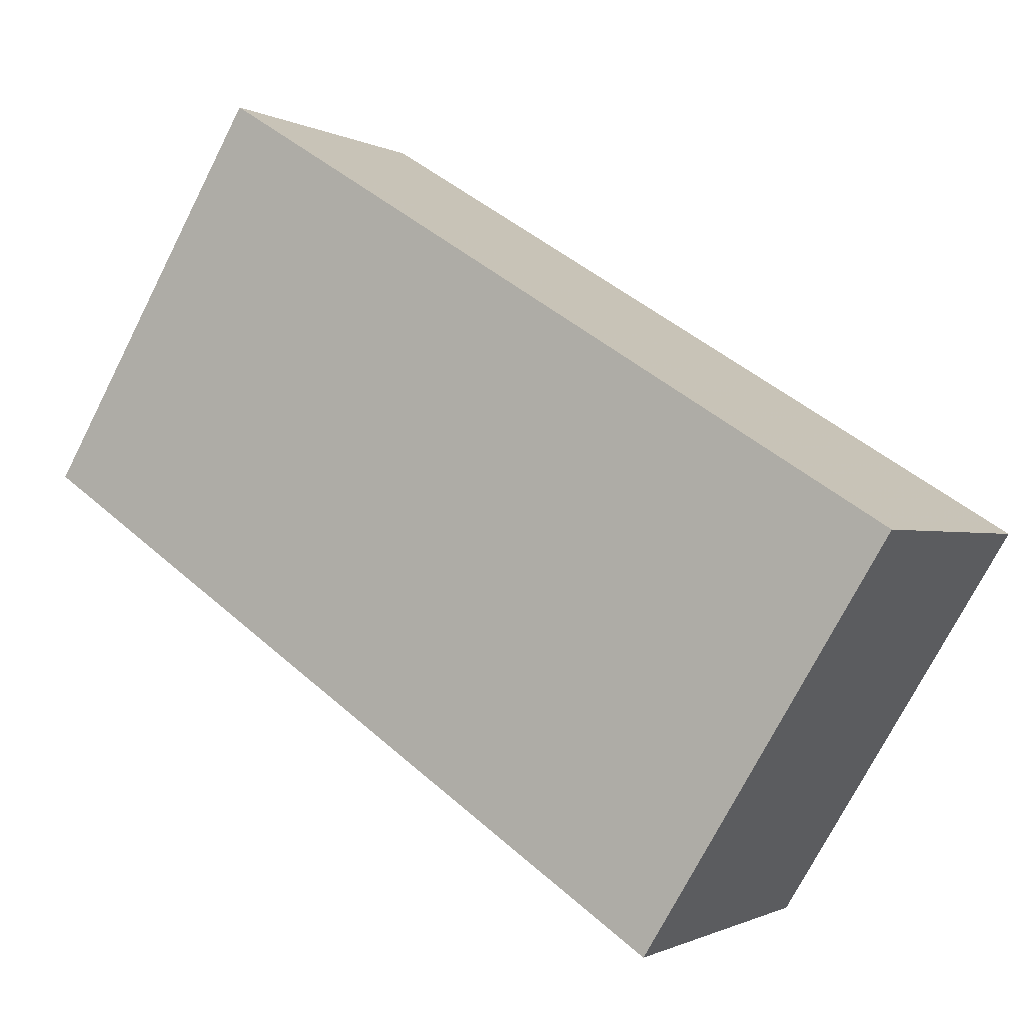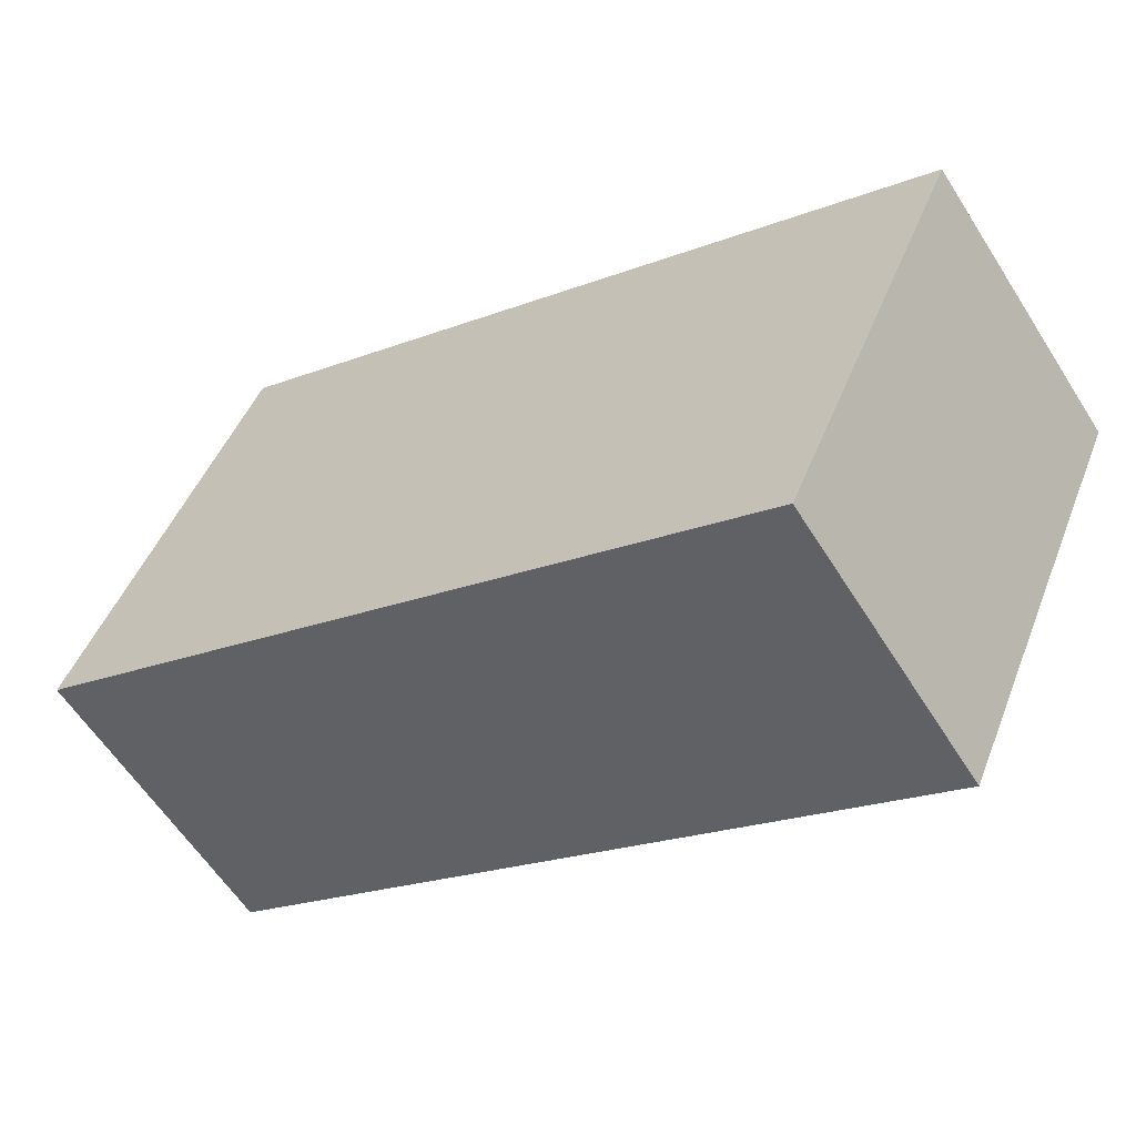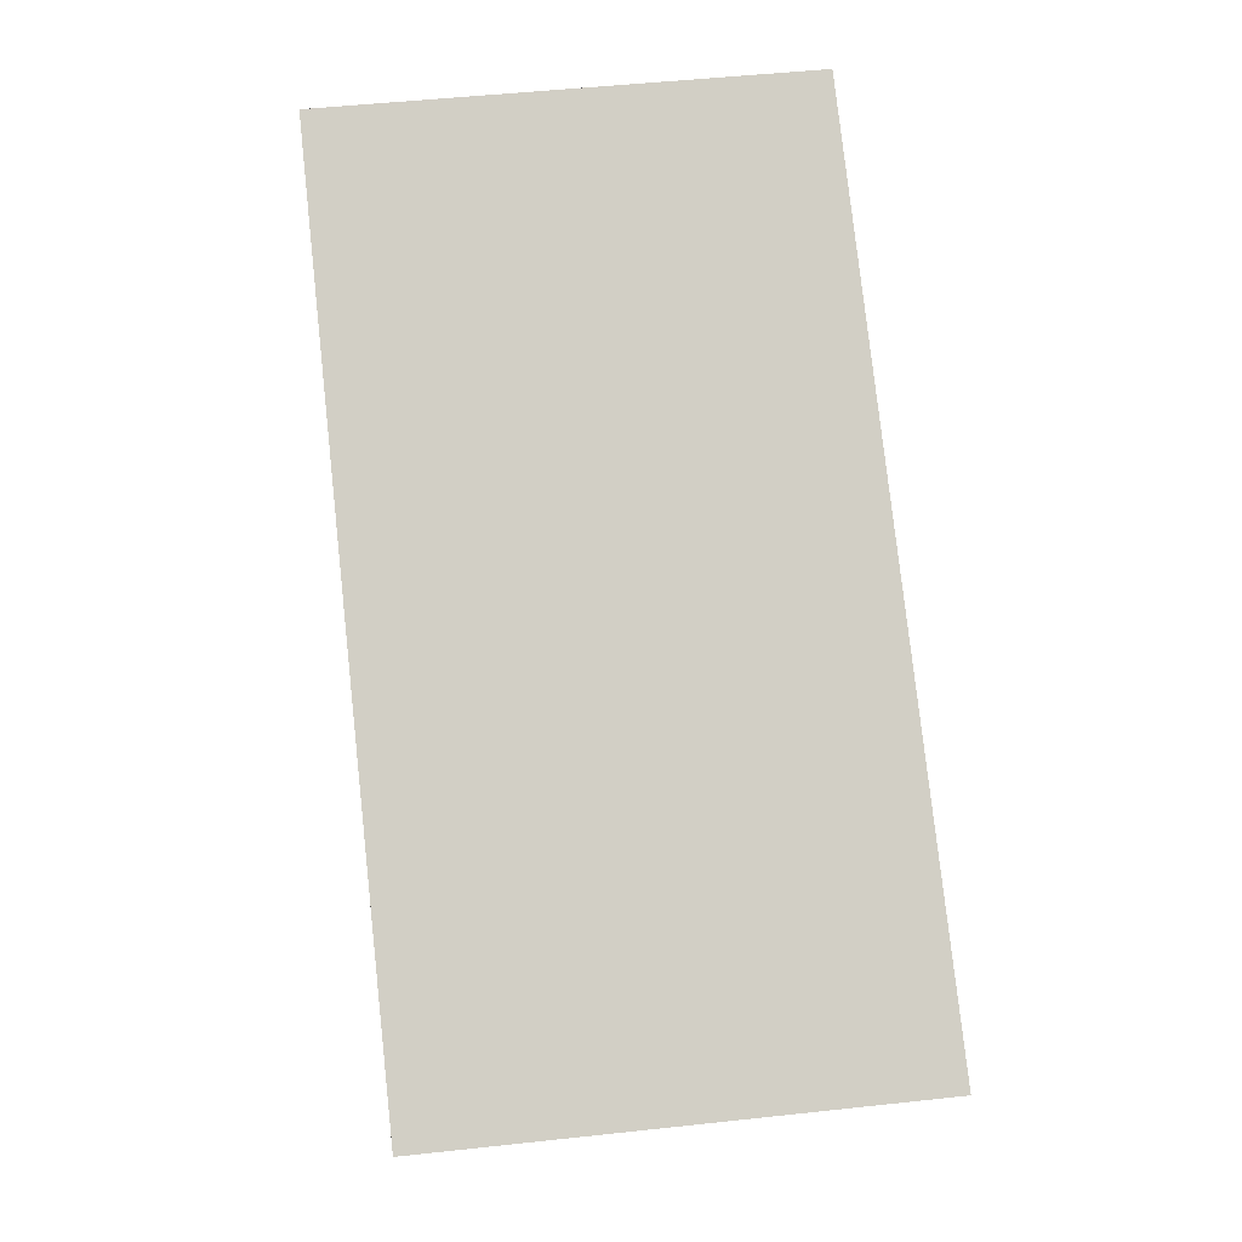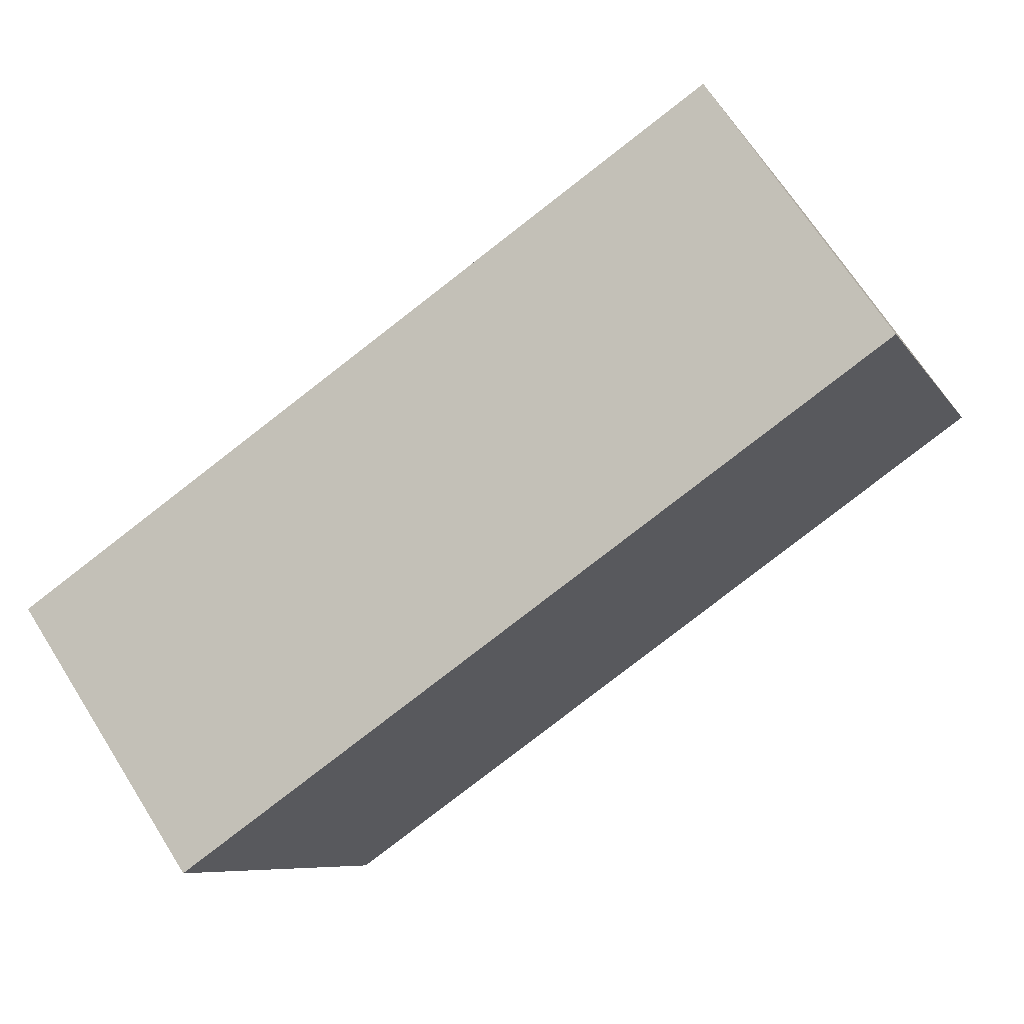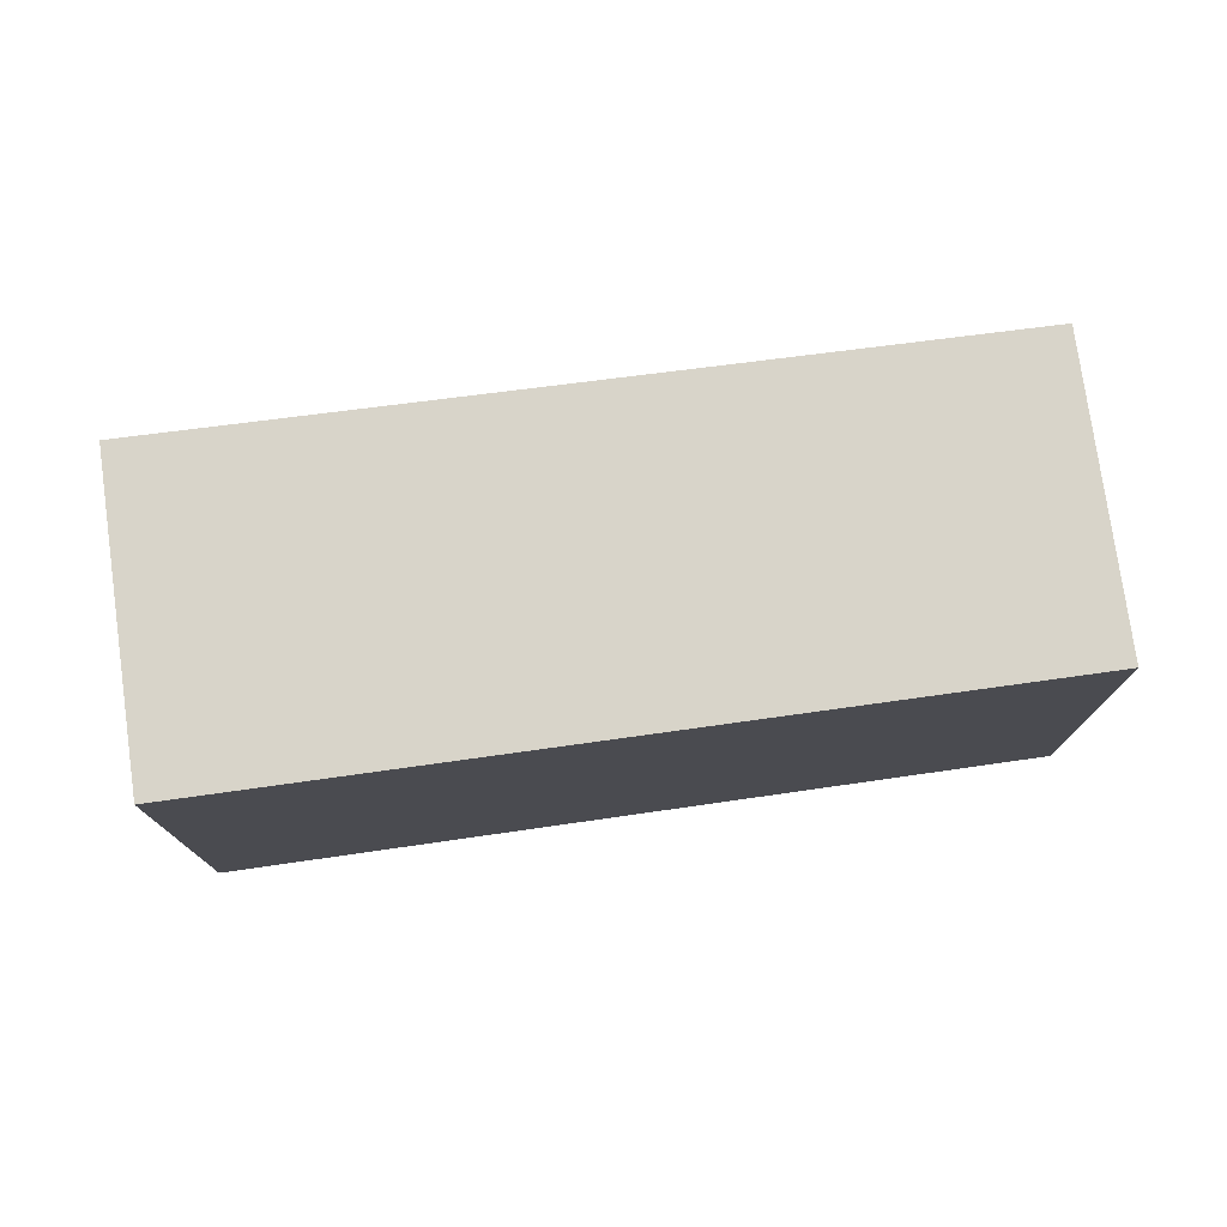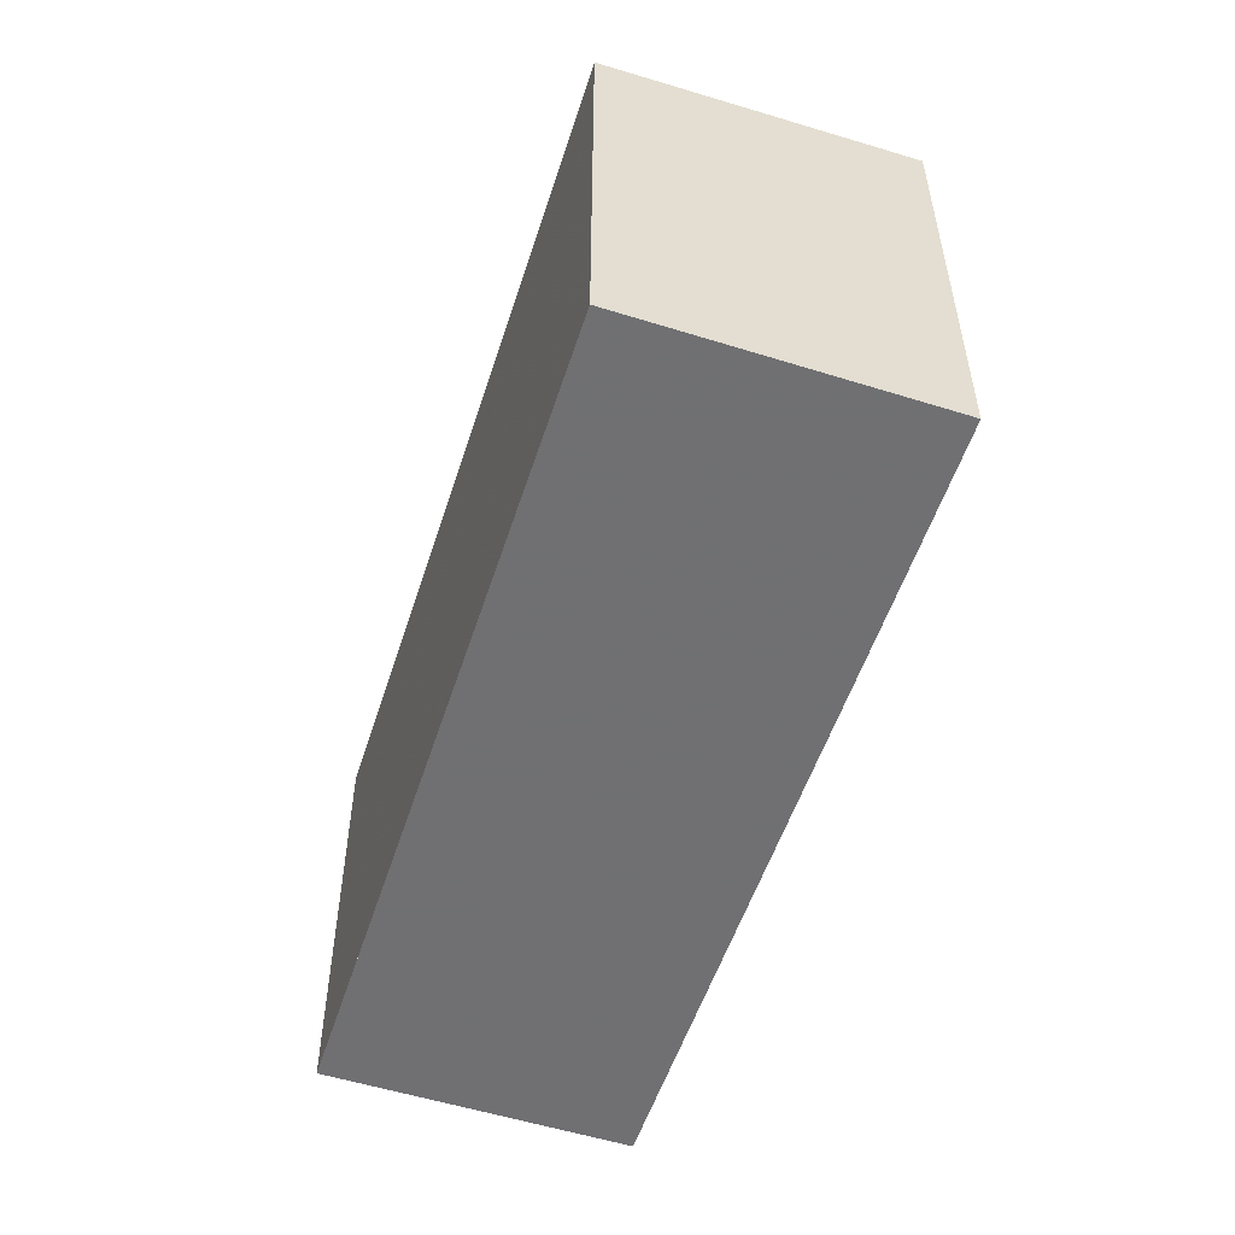
<metadata>
{"format":"obj","ext":"obj","renderer":"f3d","projection":"perspective","resolution":1024,"background":"white","views":[{"elev":-73.8,"azim":153.0,"up":"+Y"},{"elev":46.2,"azim":20.6,"up":"+Y"},{"elev":48.3,"azim":-97.0,"up":"+Y"},{"elev":-7.8,"azim":18.5,"up":"+Y"},{"elev":77.3,"azim":26.9,"up":"+Z"},{"elev":-55.0,"azim":-73.4,"up":"+Z"}]}
</metadata>
<code>
v -820.6 -1457 2.219
v -819.7 -1459 2.253
v -823.2 -1461 2.34
v -824.1 -1460 2.306
v -819.8 -1458 2.249
v -823.3 -1461 2.336
v -823.8 -1460 2.317
v -820.3 -1458 2.23
v -820.6 -1457 2.22
v -824.1 -1460 2.306
v -820.6 -1457 2.22
v -820.3 -1458 2.23
v -820.6 -1457 2.219
v -823.7 -1460 2.316
v -824 -1460 2.305
v -824 -1460 2.305
v -819.8 -1458 2.249
v -819.7 -1459 2.253
v -823.3 -1461 2.334
v -823.1 -1461 2.339
v -820.6 -1457 2.22
v -820.6 -1457 2.219
v -820.6 -1457 0
v -820.6 -1457 0
v -819.7 -1459 2.253
v -819.7 -1459 2.253
v -819.7 -1459 0
v -819.7 -1459 0
v -823.3 -1461 2.336
v -823.2 -1461 2.34
v -823.2 -1461 0
v -823.3 -1461 0
v -824 -1460 2.305
v -824.1 -1460 2.306
v -824.1 -1460 0
v -824 -1460 0
v -819.7 -1459 2.253
v -819.8 -1458 2.249
v -819.8 -1458 0
v -819.7 -1459 0
v -823.8 -1460 2.317
v -823.3 -1461 2.336
v -823.3 -1461 0
v -823.8 -1460 0
v -824.1 -1460 2.306
v -823.8 -1460 2.317
v -823.8 -1460 0
v -824.1 -1460 0
v -819.8 -1458 2.249
v -820.3 -1458 2.23
v -820.3 -1458 0
v -819.8 -1458 0
v -820.3 -1458 2.23
v -820.6 -1457 2.22
v -820.6 -1457 0
v -820.3 -1458 0
v -824.1 -1460 2.306
v -824.1 -1460 2.306
v -824.1 -1460 0
v -824.1 -1460 0
v -820.6 -1457 2.219
v -820.6 -1457 2.219
v -820.6 -1457 0
v -820.6 -1457 0
v -820.6 -1457 2.219
v -824 -1460 2.305
v -824 -1460 0
v -820.6 -1457 0
v -823.1 -1461 2.339
v -819.7 -1459 2.253
v -819.7 -1459 0
v -823.1 -1461 0
v -823.2 -1461 2.34
v -823.1 -1461 2.339
v -823.1 -1461 0
v -823.2 -1461 0
v -820.6 -1457 0
v -819.7 -1459 0
v -823.2 -1461 0
v -824.1 -1460 0
f 14 12 17 19
f 19 17 18 20
f 16 13 11 15
f 15 11 12 14
f 11 9 8 12
f 13 1 9 11
f 14 7 10 15
f 15 10 4 16
f 12 8 5 17
f 17 5 2 18
f 19 6 7 14
f 20 3 6 19
f 22 23 24 21
f 26 27 28 25
f 30 31 32 29
f 34 35 36 33
f 38 39 40 37
f 42 43 44 41
f 46 47 48 45
f 50 51 52 49
f 54 55 56 53
f 58 59 60 57
f 62 63 64 61
f 66 67 68 65
f 70 71 72 69
f 74 75 76 73
f 78 79 80 77

</code>
